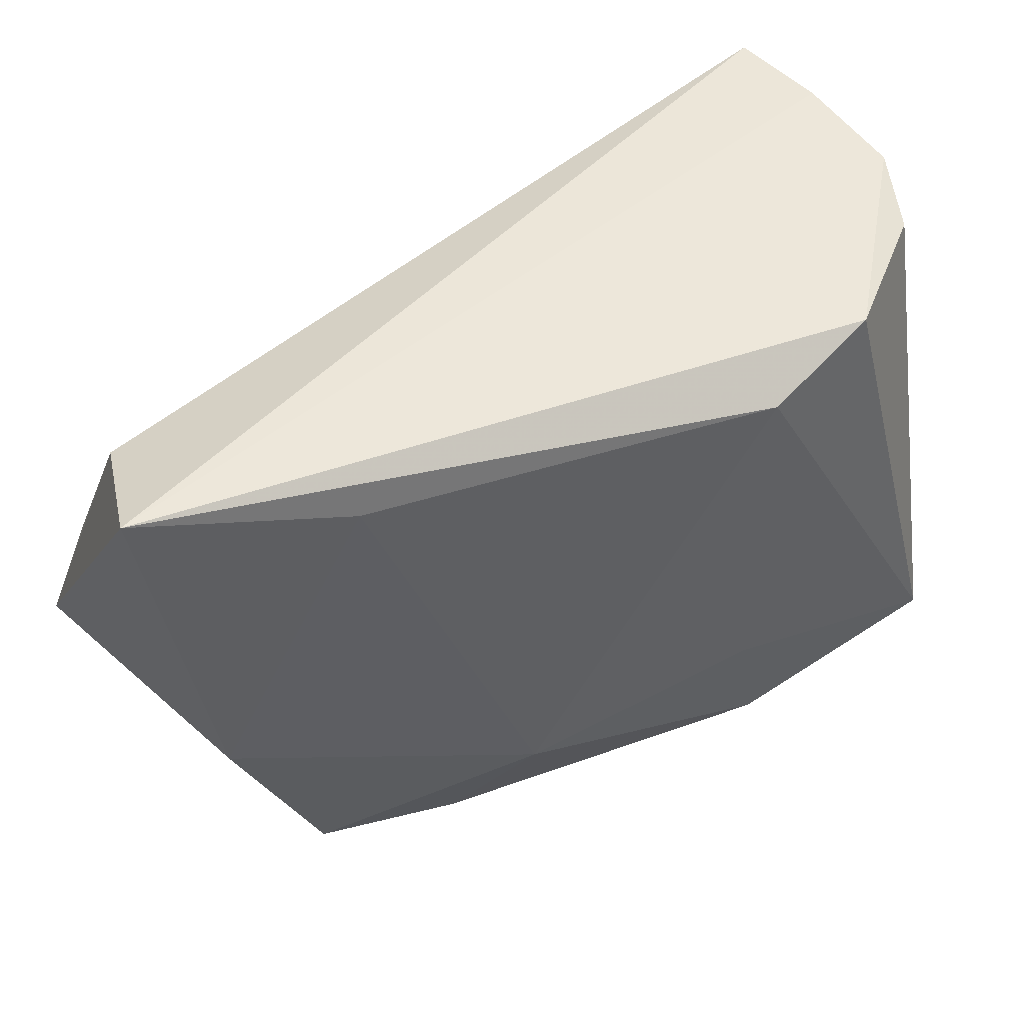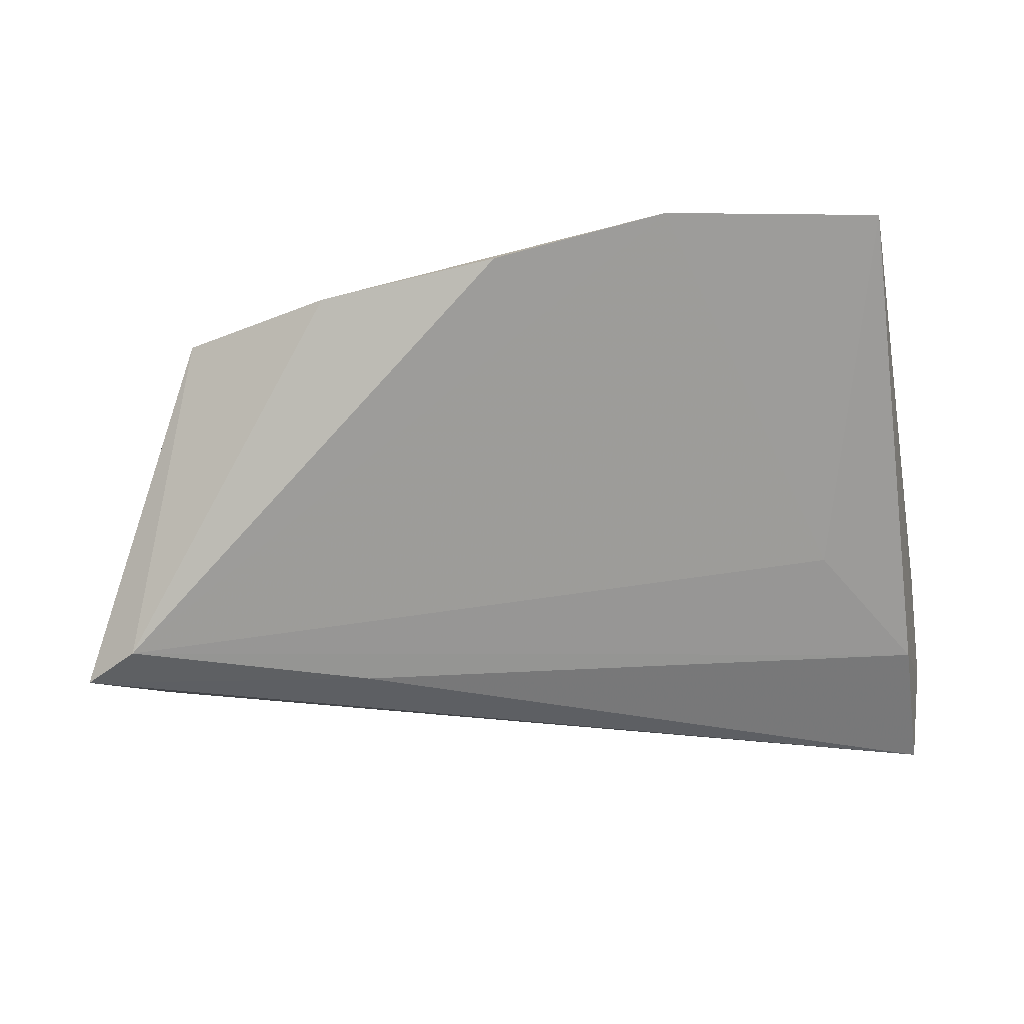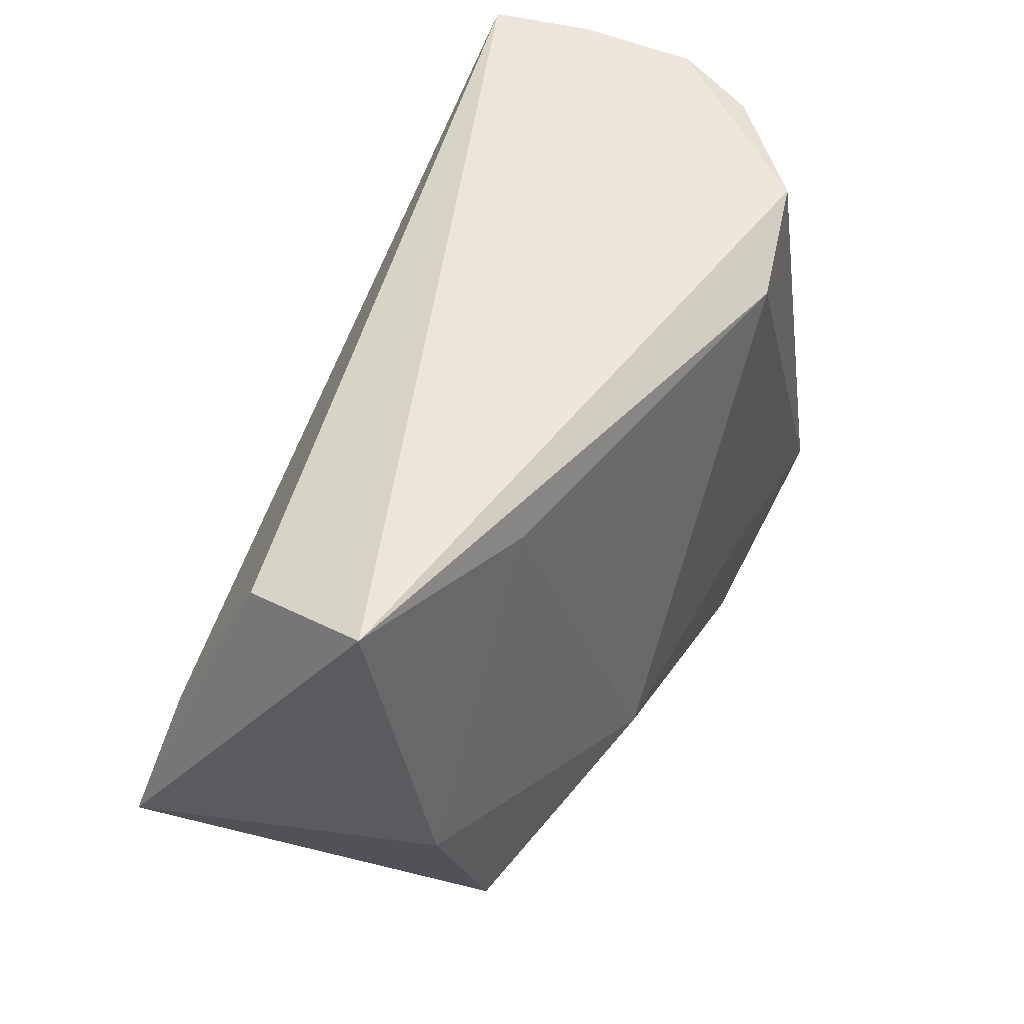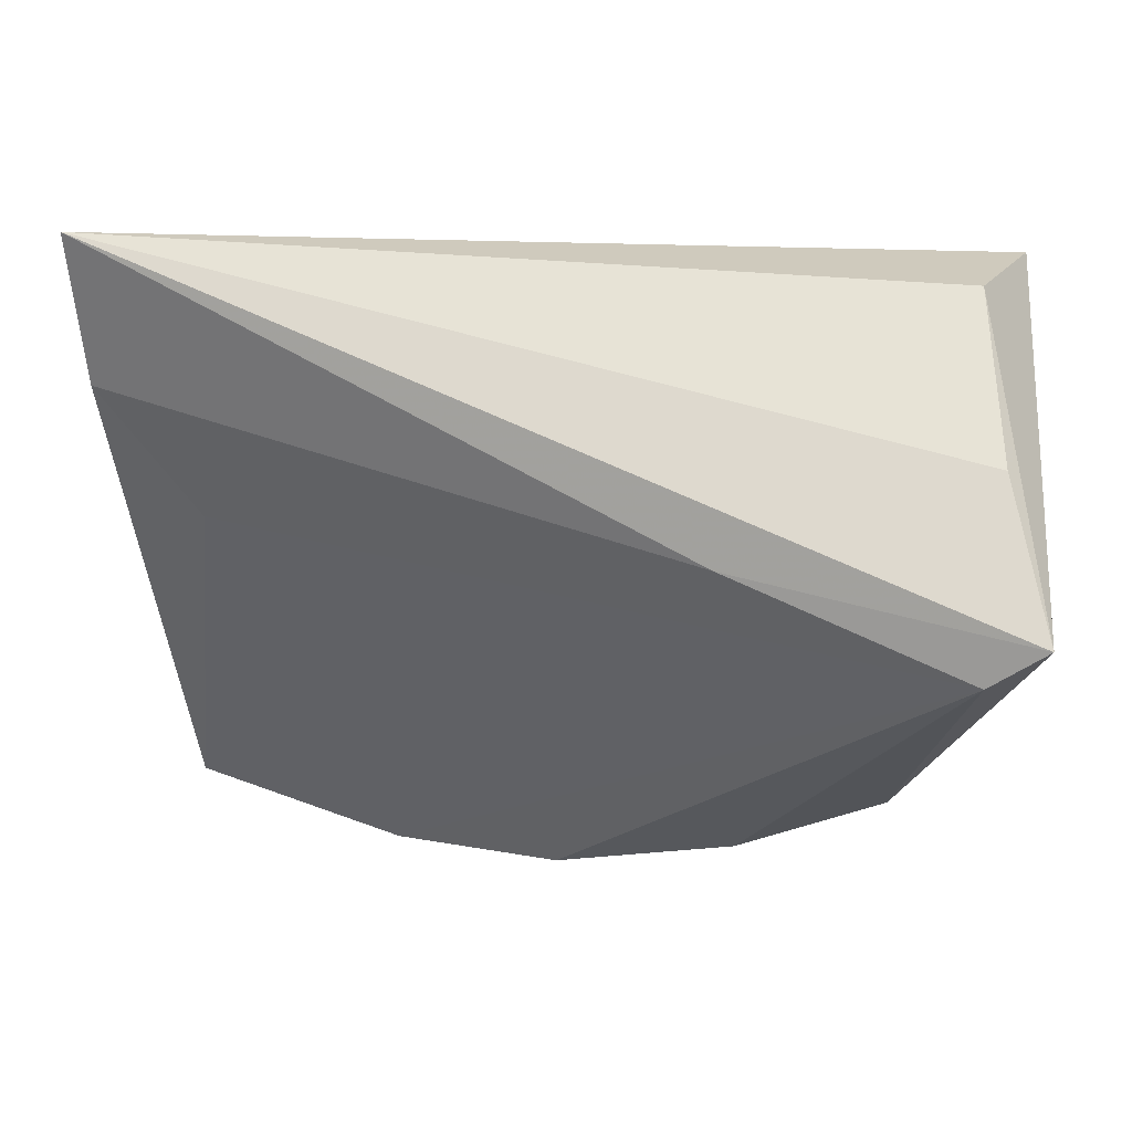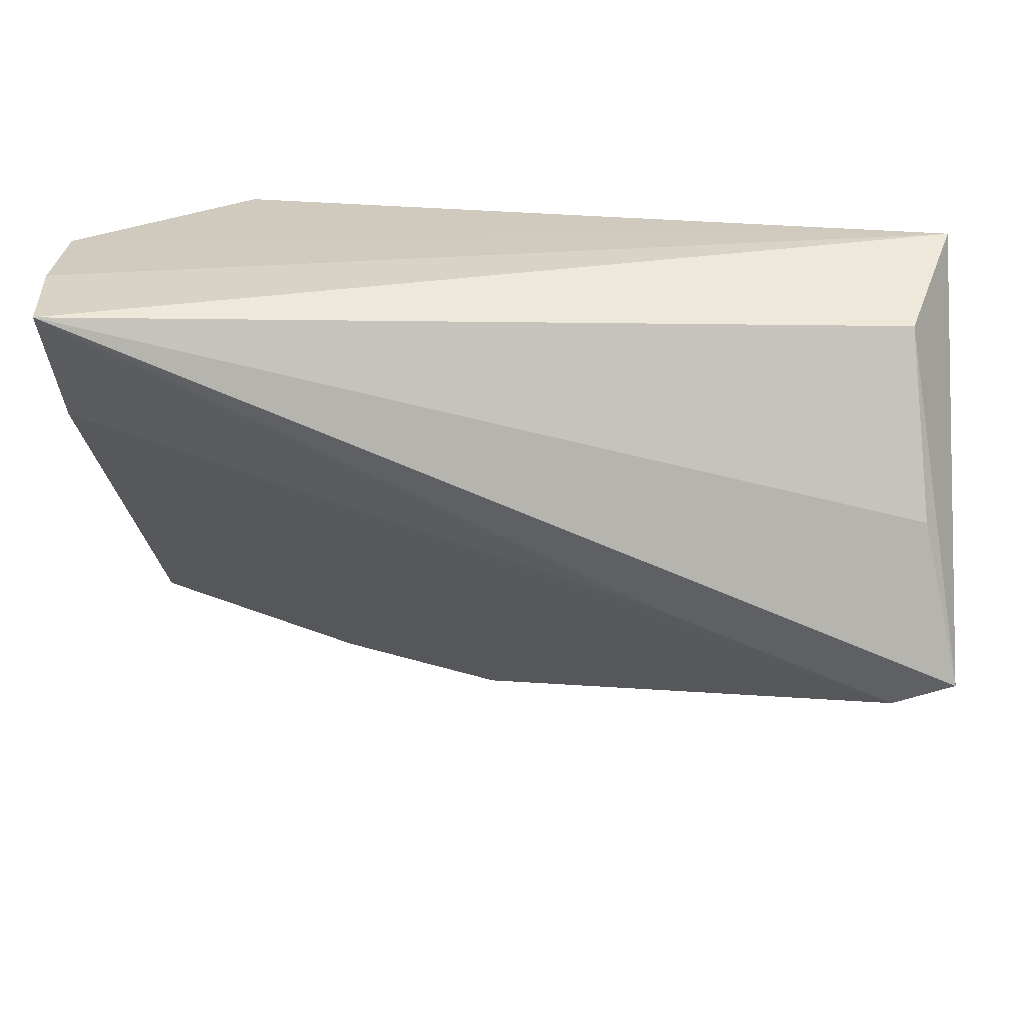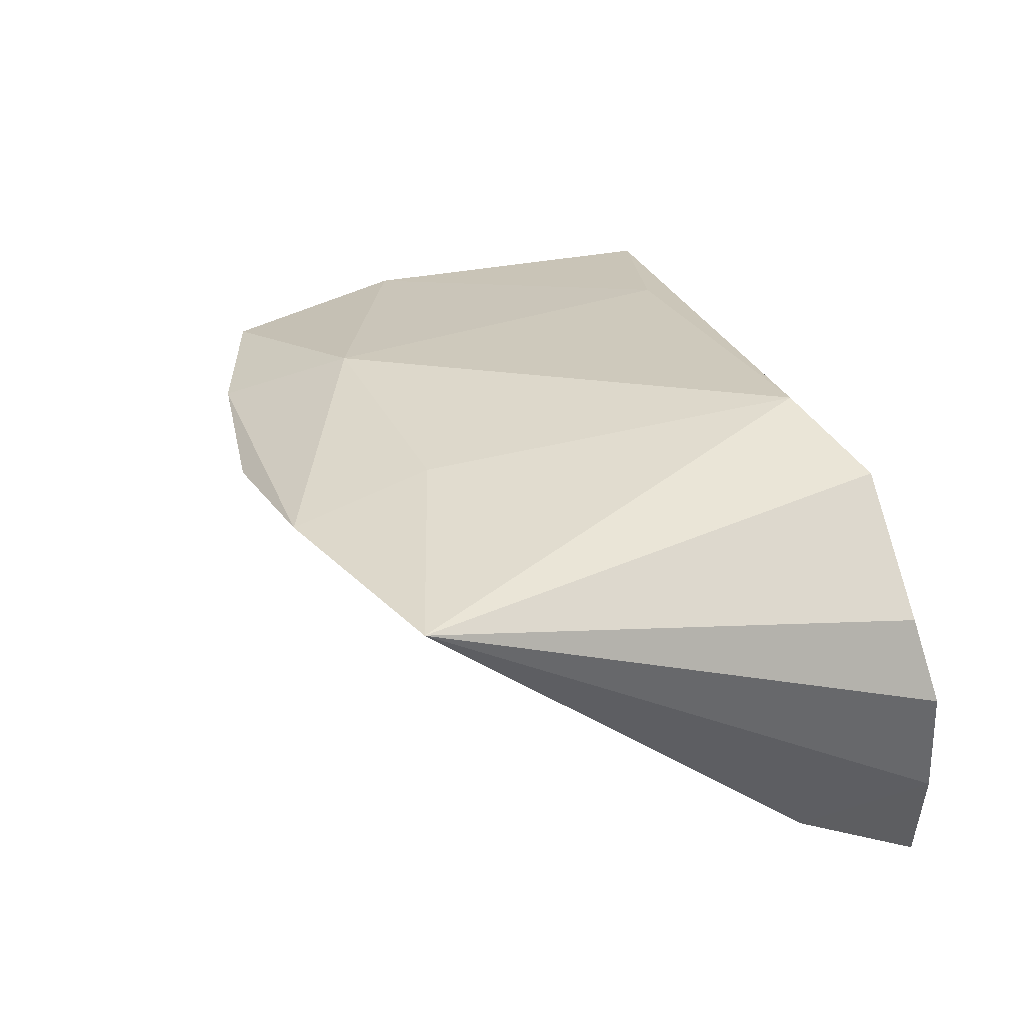
<metadata>
{"format":"obj","ext":"obj","renderer":"f3d","projection":"perspective","resolution":1024,"background":"white","views":[{"elev":48.8,"azim":-32.7,"up":"+Y"},{"elev":-26.3,"azim":9.1,"up":"+Z"},{"elev":47.2,"azim":-66.4,"up":"+Y"},{"elev":-0.1,"azim":-171.9,"up":"+Y"},{"elev":28.0,"azim":-177.3,"up":"+Y"},{"elev":35.9,"azim":72.0,"up":"+Z"}]}
</metadata>
<code>
v 0.04953 -0.03342 0.02264
v 0.04844 0.02528 0.00918
v 0.03371 0.02573 0.01996
v 0.05227 0.02827 -0.01408
v 0.05074 0.02827 -0.02636
v -0.05289 0.02827 0.004572
v 0.03998 -0.001943 -0.009296
v -0.0496 0.002222 -0.02077
v 0.01971 -0.02458 0.02201
v -0.0111 -0.0269 0.01969
v -0.01897 -0.04111 0.01234
v -0.01933 -0.00819 -0.02473
v 0.05043 0.01245 -0.01761
v -0.04755 0.02263 -0.01088
v 0.05266 0.02726 -0.0002362
v -0.05395 -0.0164 -0.02636
v 0.002912 -0.04348 0.01457
v 0.02366 -0.04149 0.02026
v -0.04705 -0.02033 -0.02435
v -0.04728 -0.01224 0.009218
v -0.0371 -0.03544 0.01056
v -0.02879 0.02206 0.01163
v 0.01937 0.02162 0.02263
f 16 5 12
f 16 6 14
f 6 5 14
f 15 6 3
f 6 23 3
f 23 1 3
f 18 1 9
f 9 1 23
f 10 9 23
f 18 9 10
f 15 1 4
f 4 6 15
f 4 5 6
f 7 1 18
f 8 5 16
f 16 14 8
f 8 14 5
f 11 17 18
f 18 10 11
f 11 10 21
f 2 1 15
f 15 3 2
f 2 3 1
f 21 10 20
f 20 6 16
f 16 21 20
f 22 23 6
f 22 10 23
f 6 20 22
f 22 20 10
f 5 4 13
f 13 4 1
f 1 7 13
f 13 12 5
f 16 12 19
f 12 13 19
f 19 13 7
f 18 17 19
f 19 7 18
f 17 11 19
f 19 21 16
f 19 11 21

</code>
